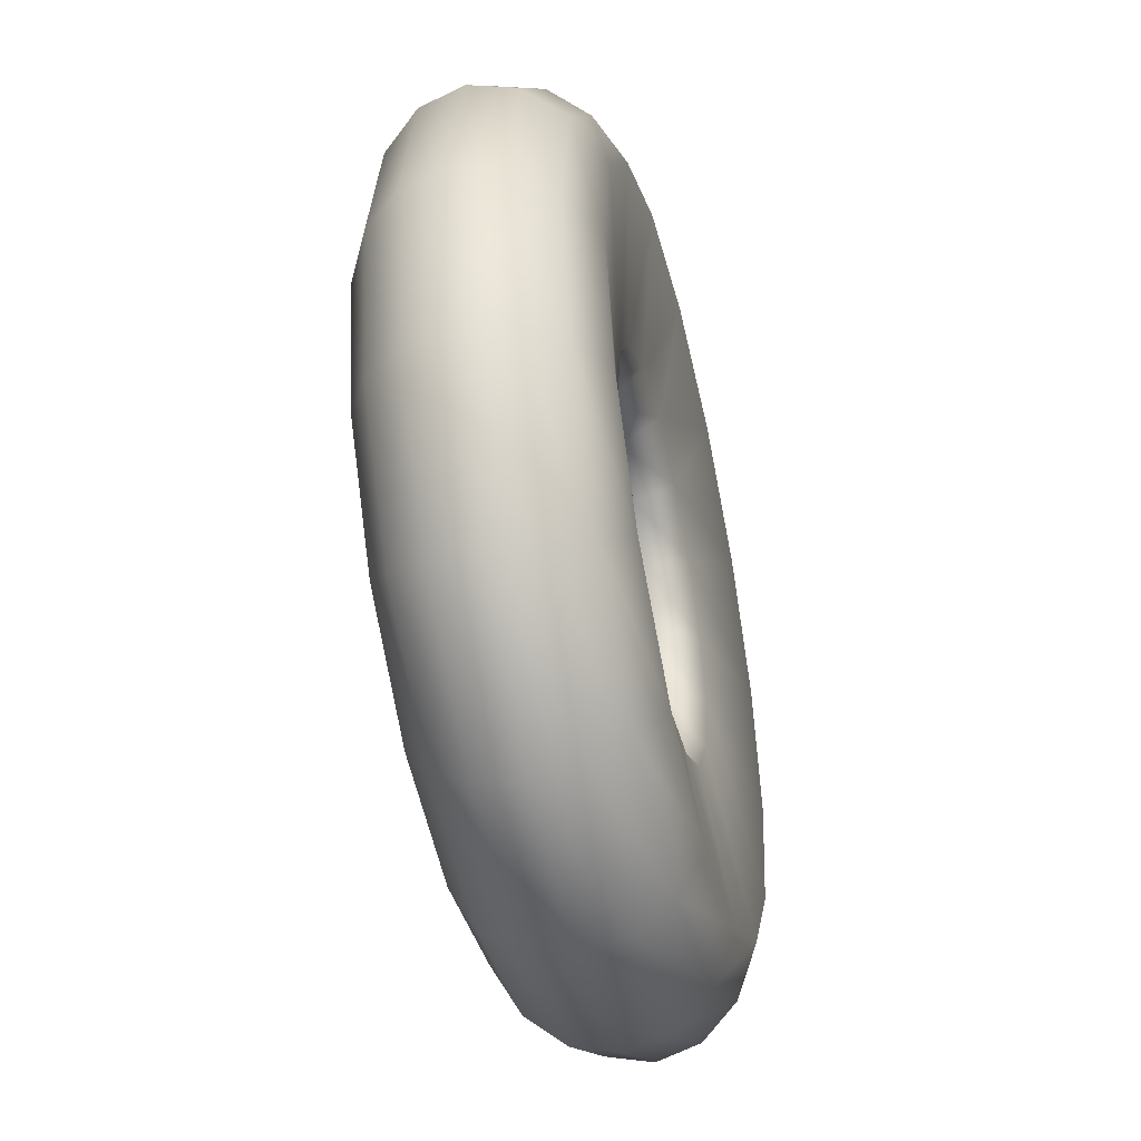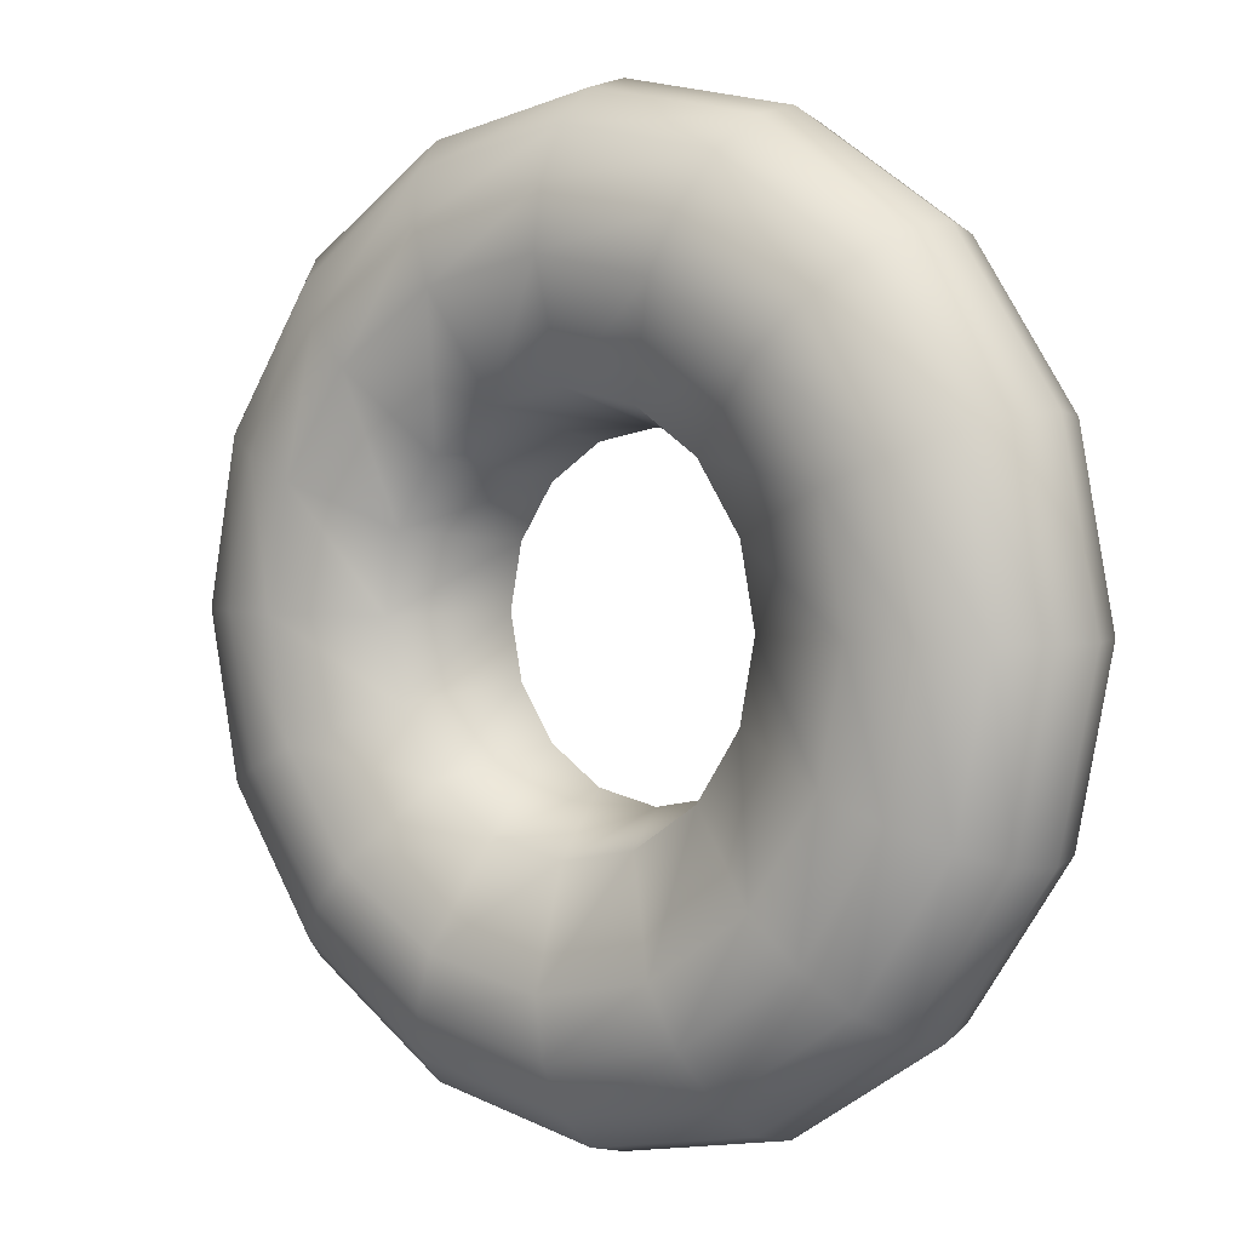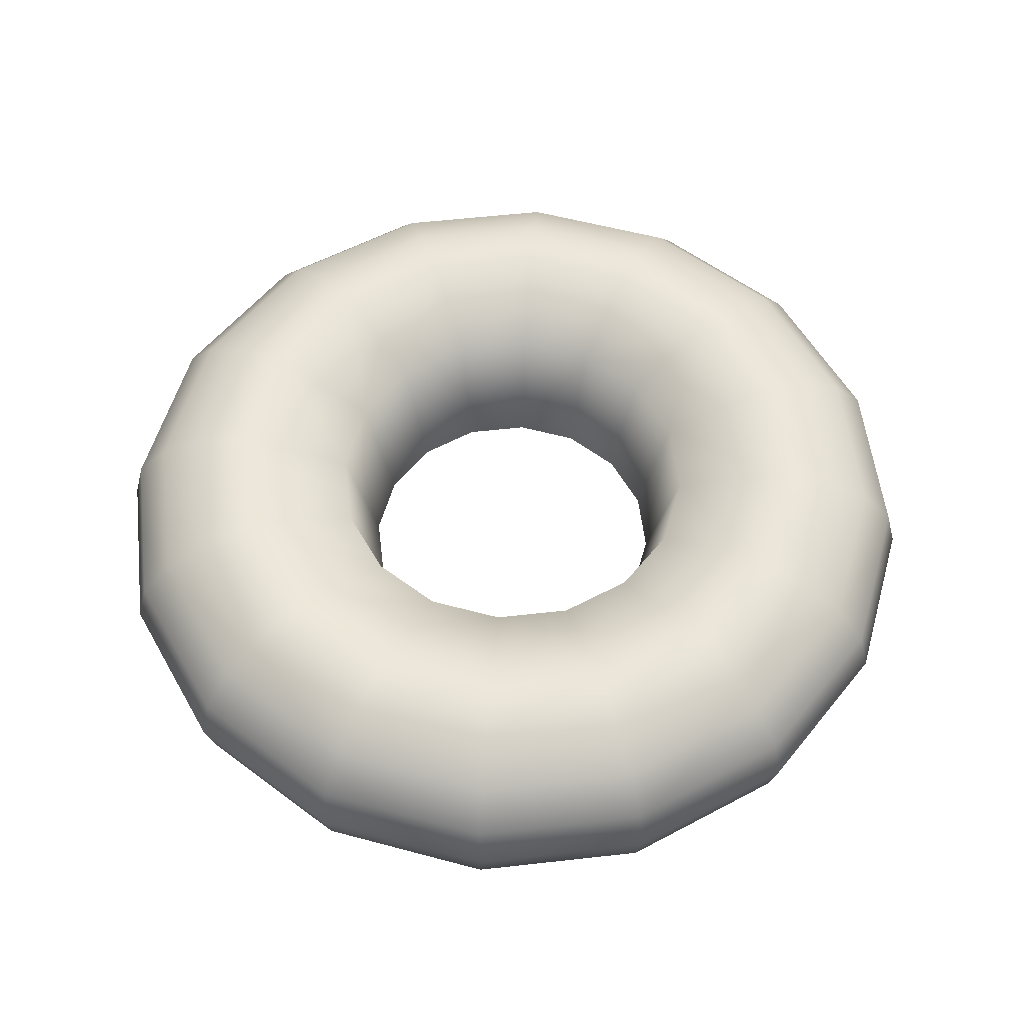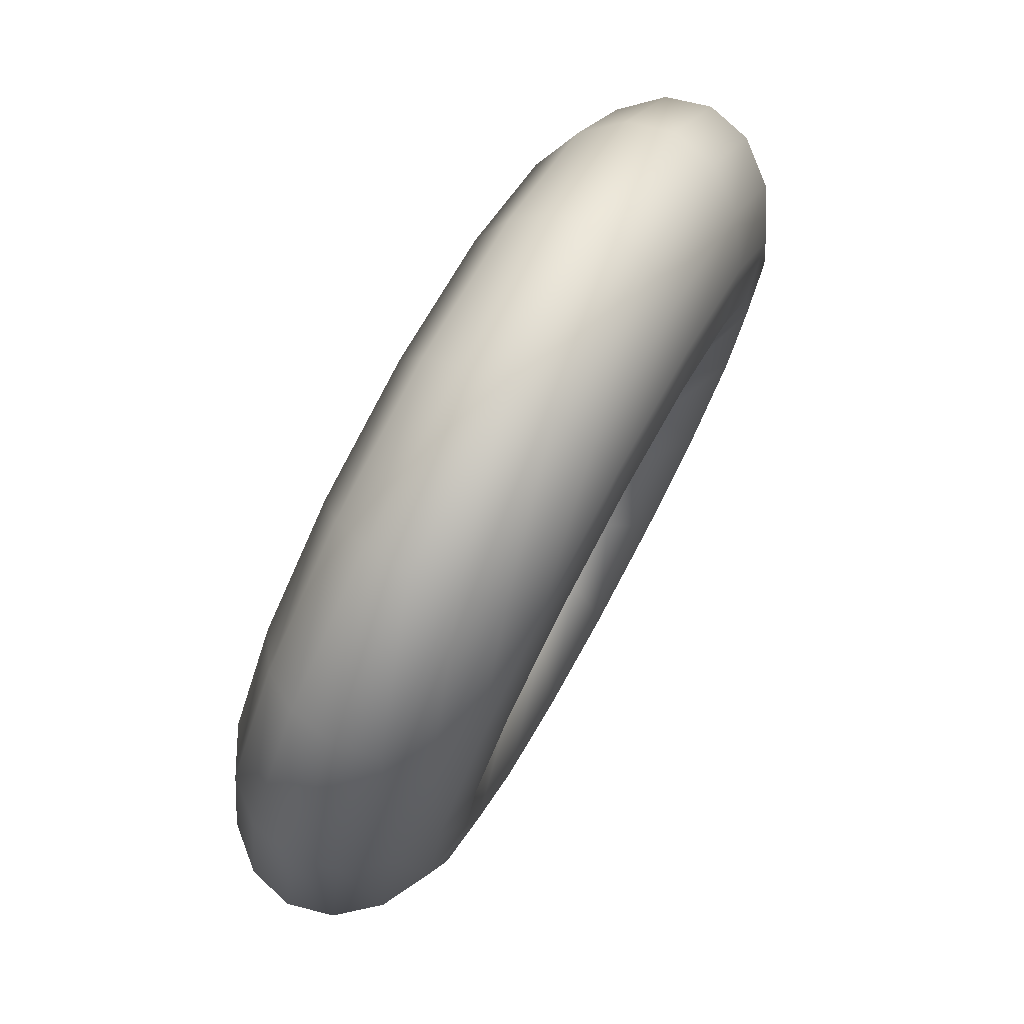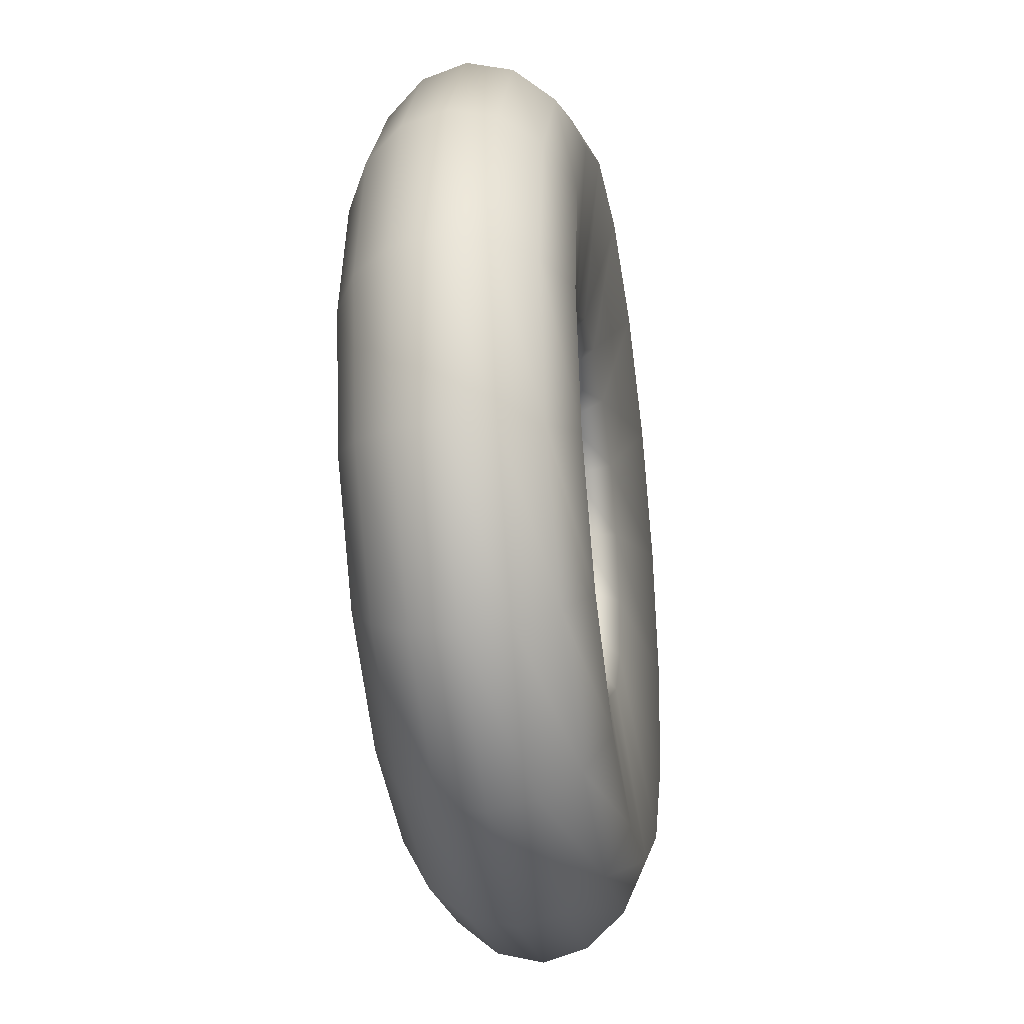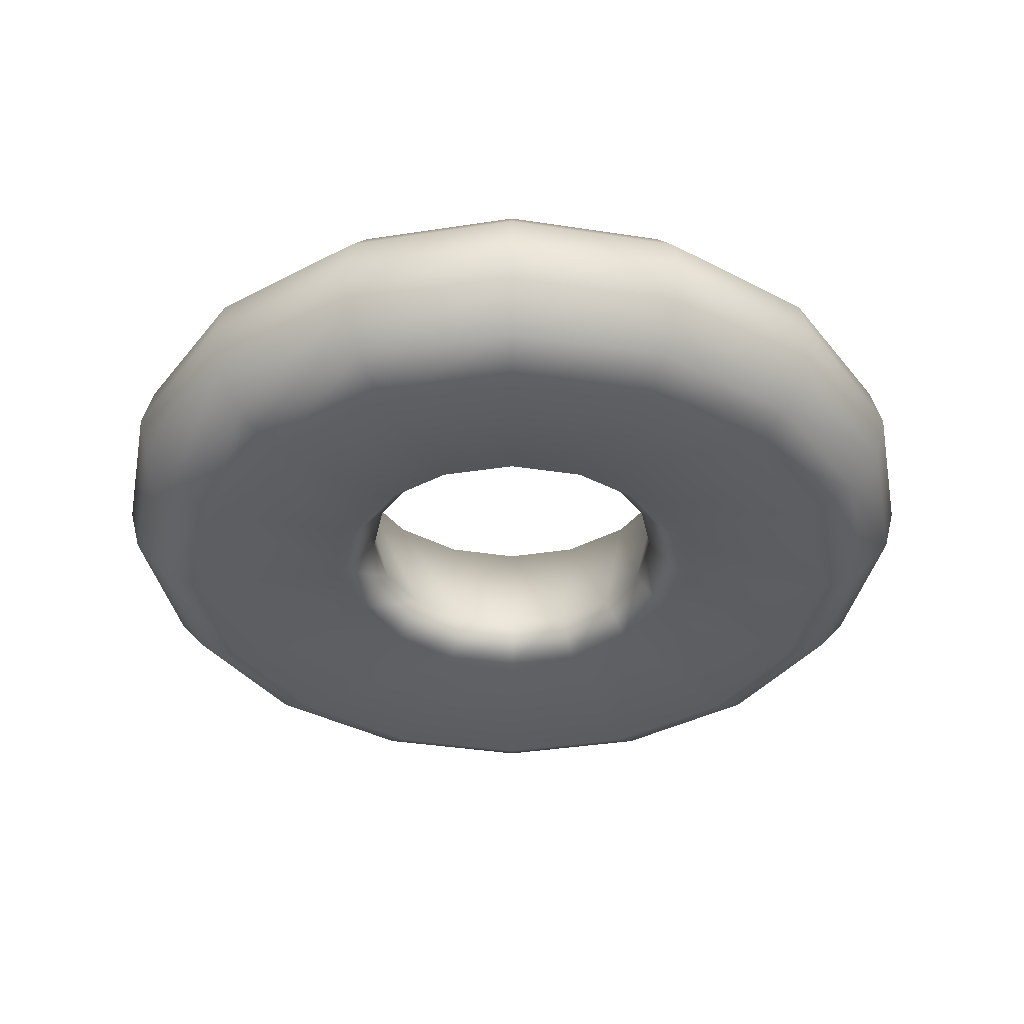
<metadata>
{"format":"obj","ext":"obj","renderer":"f3d","projection":"perspective","resolution":1024,"background":"white","views":[{"elev":-47.3,"azim":-76.9,"up":"+Z"},{"elev":3.4,"azim":-141.9,"up":"+Z"},{"elev":55.9,"azim":94.5,"up":"+Y"},{"elev":76.9,"azim":118.6,"up":"+Z"},{"elev":-32.4,"azim":-81.2,"up":"+Z"},{"elev":-37.7,"azim":90.0,"up":"+Y"}]}
</metadata>
<code>
g default
v 5.375 2.475 -2.226
v 4.114 2.475 -4.114
v 2.226 2.475 -5.375
v 3e-06 2.475 -5.818
v -2.226 2.475 -5.375
v -4.114 2.475 -4.114
v -5.375 2.475 -2.226
v -5.818 2.475 -2e-06
v -5.375 2.475 2.226
v -4.114 2.475 4.114
v -2.226 2.475 5.375
v -1e-06 2.475 5.818
v 2.226 2.475 5.375
v 4.114 2.475 4.114
v 5.375 2.475 2.226
v 5.818 2.475 0
v 8.315 3.5 -3.444
v 6.364 3.5 -6.364
v 3.444 3.5 -8.315
v 5e-06 3.5 -9
v -3.444 3.5 -8.315
v -6.364 3.5 -6.364
v -8.315 3.5 -3.444
v -9 3.5 -3e-06
v -8.315 3.5 3.444
v -6.364 3.5 6.364
v -3.444 3.5 8.315
v -1e-06 3.5 9
v 3.444 3.5 8.315
v 6.364 3.5 6.364
v 8.315 3.5 3.444
v 9 3.5 0
v 9.906 3.234 -4.103
v 7.582 3.234 -7.582
v 4.103 3.234 -9.906
v 5e-06 3.234 -10.72
v -4.103 3.234 -9.906
v -7.582 3.234 -7.582
v -9.906 3.234 -4.103
v -10.72 3.234 -4e-06
v -9.906 3.234 4.103
v -7.582 3.234 7.582
v -4.103 3.234 9.906
v -2e-06 3.234 10.72
v 4.103 3.234 9.906
v 7.582 3.234 7.582
v 9.906 3.234 4.103
v 10.72 3.234 0
v 11.25 2.475 -4.662
v 8.614 2.475 -8.614
v 4.662 2.475 -11.25
v 6e-06 2.475 -12.18
v -4.662 2.475 -11.25
v -8.614 2.475 -8.614
v -11.25 2.475 -4.662
v -12.18 2.475 -4e-06
v -11.25 2.475 4.662
v -8.614 2.475 8.614
v -4.662 2.475 11.25
v -2e-06 2.475 12.18
v 4.662 2.475 11.25
v 8.614 2.475 8.614
v 11.25 2.475 4.662
v 12.18 2.475 0
v 12.16 1.339 -5.035
v 9.304 1.339 -9.304
v 5.035 1.339 -12.16
v 7e-06 1.339 -13.16
v -5.035 1.339 -12.16
v -9.304 1.339 -9.304
v -12.16 1.339 -5.035
v -13.16 1.339 -5e-06
v -12.16 1.339 5.035
v -9.304 1.339 9.304
v -5.035 1.339 12.16
v -2e-06 1.339 13.16
v 5.035 1.339 12.16
v 9.304 1.339 9.304
v 12.16 1.339 5.035
v 13.16 1.339 0
v 12.47 -1e-06 -5.166
v 9.546 -1e-06 -9.546
v 5.166 -1e-06 -12.47
v 7e-06 -1e-06 -13.5
v -5.166 -1e-06 -12.47
v -9.546 -1e-06 -9.546
v -12.47 -1e-06 -5.166
v -13.5 -1e-06 -5e-06
v -12.47 -1e-06 5.166
v -9.546 -1e-06 9.546
v -5.166 -1e-06 12.47
v -2e-06 -1e-06 13.5
v 5.166 -1e-06 12.47
v 9.546 -1e-06 9.546
v 12.47 -1e-06 5.166
v 13.5 -1e-06 0
v 12.16 -1.339 -5.035
v 9.304 -1.339 -9.304
v 5.035 -1.339 -12.16
v 7e-06 -1.339 -13.16
v -5.035 -1.339 -12.16
v -9.304 -1.339 -9.304
v -12.16 -1.339 -5.035
v -13.16 -1.339 -5e-06
v -12.16 -1.339 5.035
v -9.304 -1.339 9.304
v -5.035 -1.339 12.16
v -2e-06 -1.339 13.16
v 5.035 -1.339 12.16
v 9.304 -1.339 9.304
v 12.16 -1.339 5.035
v 13.16 -1.339 0
v 11.25 -2.475 -4.662
v 8.614 -2.475 -8.614
v 4.662 -2.475 -11.25
v 6e-06 -2.475 -12.18
v -4.662 -2.475 -11.25
v -8.614 -2.475 -8.614
v -11.25 -2.475 -4.662
v -12.18 -2.475 -4e-06
v -11.25 -2.475 4.662
v -8.614 -2.475 8.614
v -4.662 -2.475 11.25
v -2e-06 -2.475 12.18
v 4.662 -2.475 11.25
v 8.614 -2.475 8.614
v 11.25 -2.475 4.662
v 12.18 -2.475 0
v 9.906 -3.234 -4.103
v 7.582 -3.234 -7.582
v 4.103 -3.234 -9.906
v 5e-06 -3.234 -10.72
v -4.103 -3.234 -9.906
v -7.582 -3.234 -7.582
v -9.906 -3.234 -4.103
v -10.72 -3.234 -4e-06
v -9.906 -3.234 4.103
v -7.582 -3.234 7.582
v -4.103 -3.234 9.906
v -2e-06 -3.234 10.72
v 4.103 -3.234 9.906
v 7.582 -3.234 7.582
v 9.906 -3.234 4.103
v 10.72 -3.234 0
v 5.375 -2.475 -2.226
v 4.114 -2.475 -4.114
v 2.226 -2.475 -5.375
v 3e-06 -2.475 -5.818
v -2.226 -2.475 -5.375
v -4.114 -2.475 -4.114
v -5.375 -2.475 -2.226
v -5.818 -2.475 -2e-06
v -5.375 -2.475 2.226
v -4.114 -2.475 4.114
v -2.226 -2.475 5.375
v -1e-06 -2.475 5.818
v 2.226 -2.475 5.375
v 4.114 -2.475 4.114
v 5.375 -2.475 2.226
v 5.818 -2.475 0
v 4.474 -1.339 -1.853
v 3.424 -1.339 -3.424
v 1.853 -1.339 -4.474
v 2e-06 -1.339 -4.843
v -1.853 -1.339 -4.474
v -3.424 -1.339 -3.424
v -4.474 -1.339 -1.853
v -4.843 -1.339 -2e-06
v -4.474 -1.339 1.853
v -3.424 -1.339 3.424
v -1.853 -1.339 4.474
v -1e-06 -1.339 4.843
v 1.853 -1.339 4.474
v 3.424 -1.339 3.424
v 4.474 -1.339 1.853
v 4.843 -1.339 0
g Donut_Object
f 2 1 17 18
f 3 2 18 19
f 4 3 19 20
f 5 4 20 21
f 6 5 21 22
f 7 6 22 23
f 8 7 23 24
f 9 8 24 25
f 10 9 25 26
f 11 10 26 27
f 12 11 27 28
f 13 12 28 29
f 14 13 29 30
f 15 14 30 31
f 16 15 31 32
f 1 16 32 17
f 18 17 33 34
f 19 18 34 35
f 20 19 35 36
f 21 20 36 37
f 22 21 37 38
f 23 22 38 39
f 24 23 39 40
f 25 24 40 41
f 26 25 41 42
f 27 26 42 43
f 28 27 43 44
f 29 28 44 45
f 30 29 45 46
f 31 30 46 47
f 32 31 47 48
f 17 32 48 33
f 34 33 49 50
f 35 34 50 51
f 36 35 51 52
f 37 36 52 53
f 38 37 53 54
f 39 38 54 55
f 40 39 55 56
f 41 40 56 57
f 42 41 57 58
f 43 42 58 59
f 44 43 59 60
f 45 44 60 61
f 46 45 61 62
f 47 46 62 63
f 48 47 63 64
f 33 48 64 49
f 50 49 65 66
f 51 50 66 67
f 52 51 67 68
f 53 52 68 69
f 54 53 69 70
f 55 54 70 71
f 56 55 71 72
f 57 56 72 73
f 58 57 73 74
f 59 58 74 75
f 60 59 75 76
f 61 60 76 77
f 62 61 77 78
f 63 62 78 79
f 64 63 79 80
f 49 64 80 65
f 66 65 81 82
f 67 66 82 83
f 68 67 83 84
f 69 68 84 85
f 70 69 85 86
f 71 70 86 87
f 72 71 87 88
f 73 72 88 89
f 74 73 89 90
f 75 74 90 91
f 76 75 91 92
f 77 76 92 93
f 78 77 93 94
f 79 78 94 95
f 80 79 95 96
f 65 80 96 81
f 82 81 97 98
f 83 82 98 99
f 84 83 99 100
f 85 84 100 101
f 86 85 101 102
f 87 86 102 103
f 88 87 103 104
f 89 88 104 105
f 90 89 105 106
f 91 90 106 107
f 92 91 107 108
f 93 92 108 109
f 94 93 109 110
f 95 94 110 111
f 96 95 111 112
f 81 96 112 97
f 98 97 113 114
f 99 98 114 115
f 100 99 115 116
f 101 100 116 117
f 102 101 117 118
f 103 102 118 119
f 104 103 119 120
f 105 104 120 121
f 106 105 121 122
f 107 106 122 123
f 108 107 123 124
f 109 108 124 125
f 110 109 125 126
f 111 110 126 127
f 112 111 127 128
f 97 112 128 113
f 114 113 129 130
f 115 114 130 131
f 116 115 131 132
f 117 116 132 133
f 118 117 133 134
f 119 118 134 135
f 120 119 135 136
f 121 120 136 137
f 122 121 137 138
f 123 122 138 139
f 124 123 139 140
f 125 124 140 141
f 126 125 141 142
f 127 126 142 143
f 128 127 143 144
f 113 128 144 129
f 130 129 145 146
f 131 130 146 147
f 132 131 147 148
f 133 132 148 149
f 134 133 149 150
f 135 134 150 151
f 136 135 151 152
f 137 136 152 153
f 138 137 153 154
f 139 138 154 155
f 140 139 155 156
f 141 140 156 157
f 142 141 157 158
f 143 142 158 159
f 144 143 159 160
f 129 144 160 145
f 146 145 161 162
f 147 146 162 163
f 148 147 163 164
f 149 148 164 165
f 150 149 165 166
f 151 150 166 167
f 152 151 167 168
f 153 152 168 169
f 154 153 169 170
f 155 154 170 171
f 156 155 171 172
f 157 156 172 173
f 158 157 173 174
f 159 158 174 175
f 160 159 175 176
f 145 160 176 161
f 2 162 161 1
f 3 163 162 2
f 4 164 163 3
f 5 165 164 4
f 6 166 165 5
f 7 167 166 6
f 8 168 167 7
f 9 169 168 8
f 10 170 169 9
f 11 171 170 10
f 12 172 171 11
f 13 173 172 12
f 14 174 173 13
f 15 175 174 14
f 16 176 175 15
f 1 161 176 16

</code>
